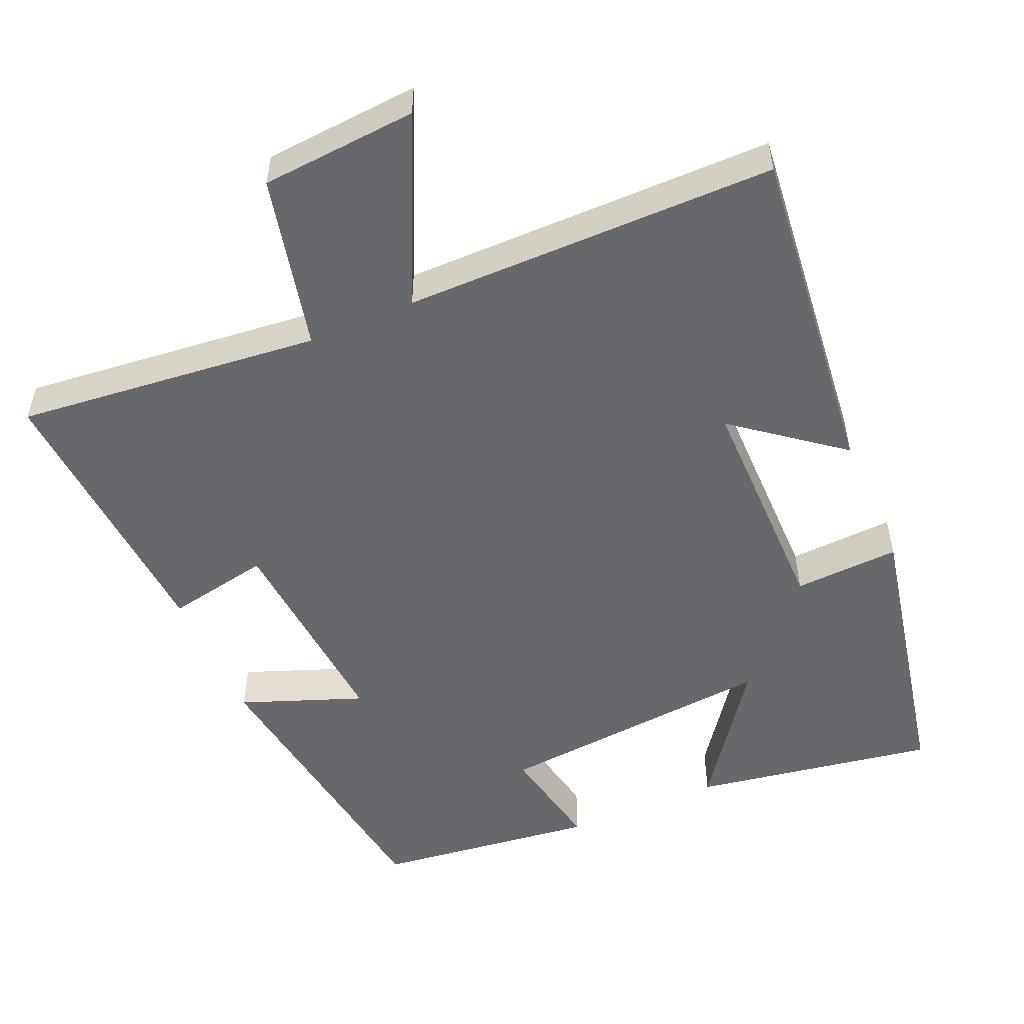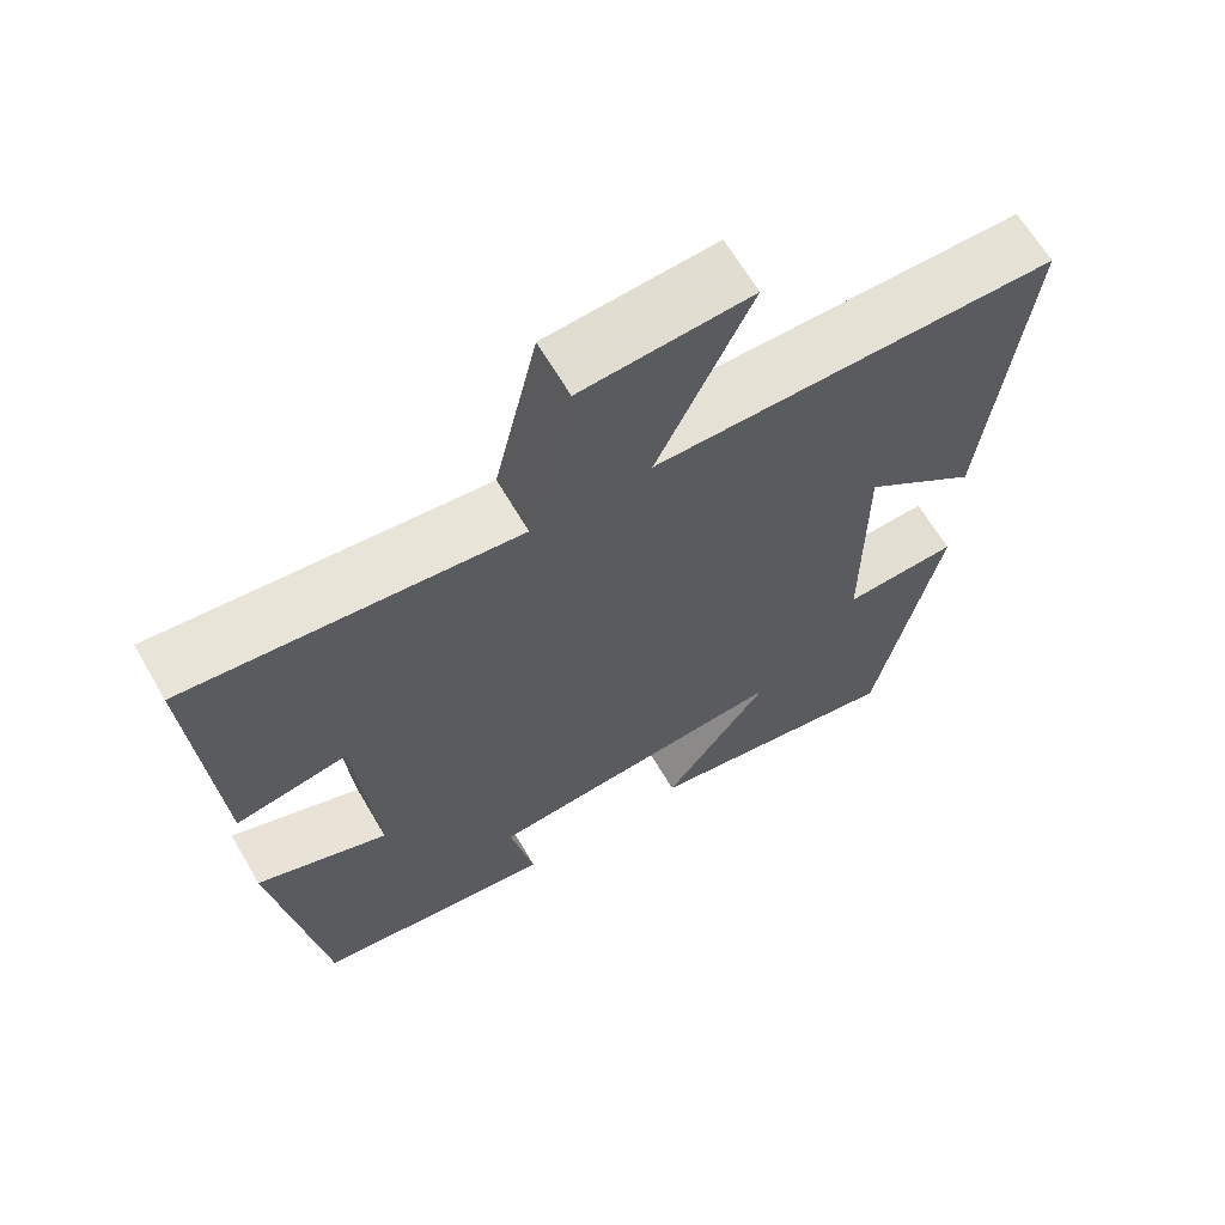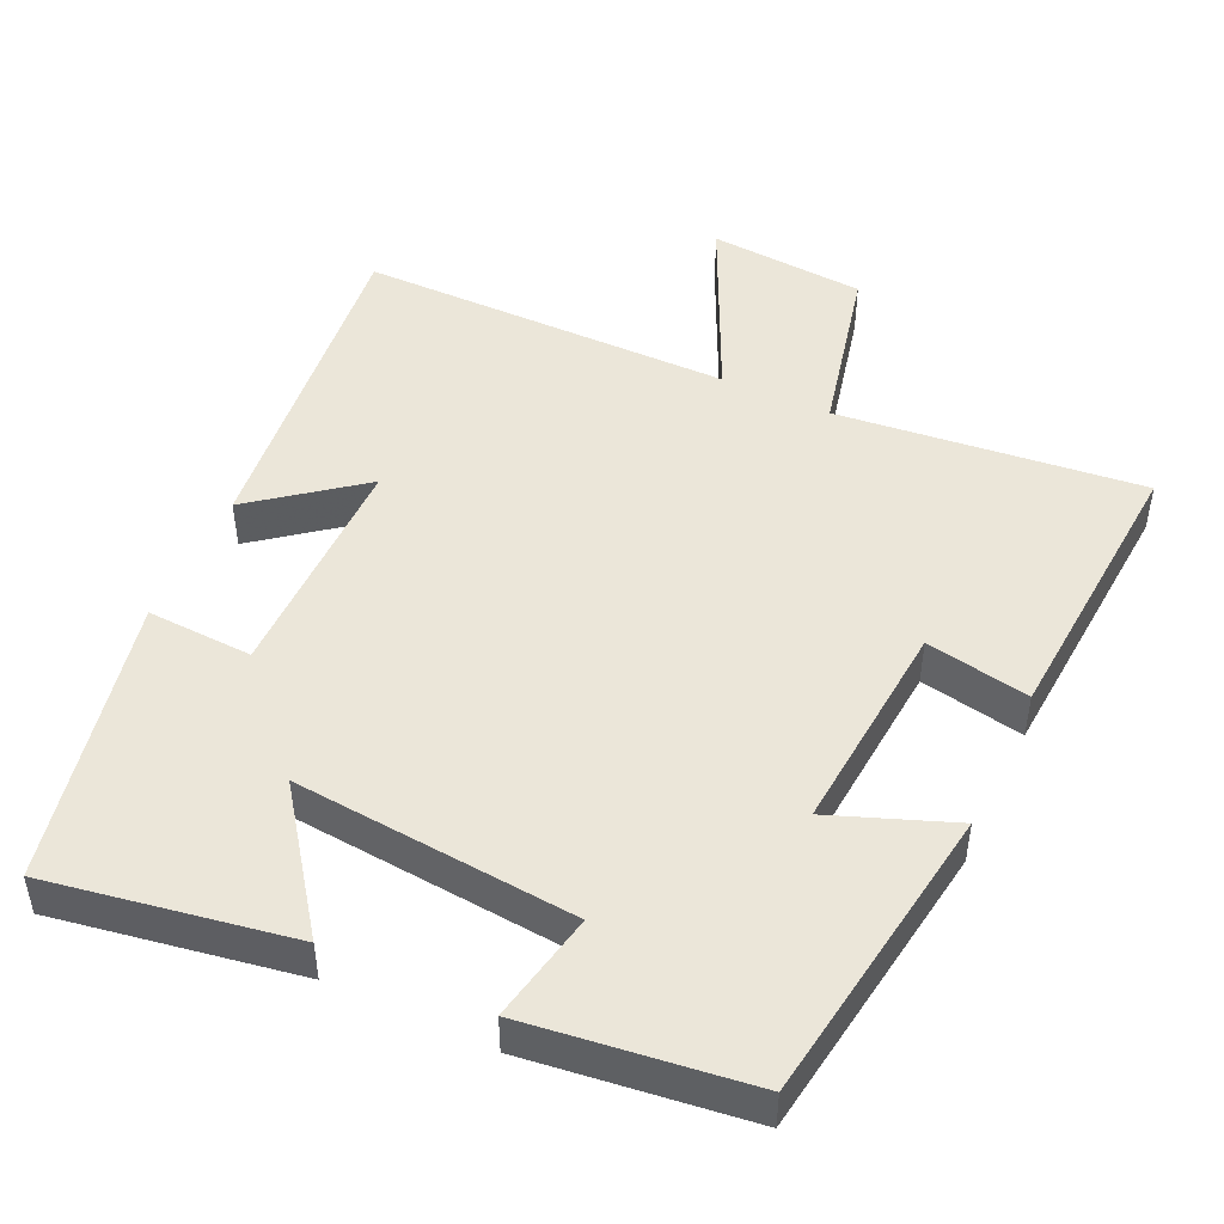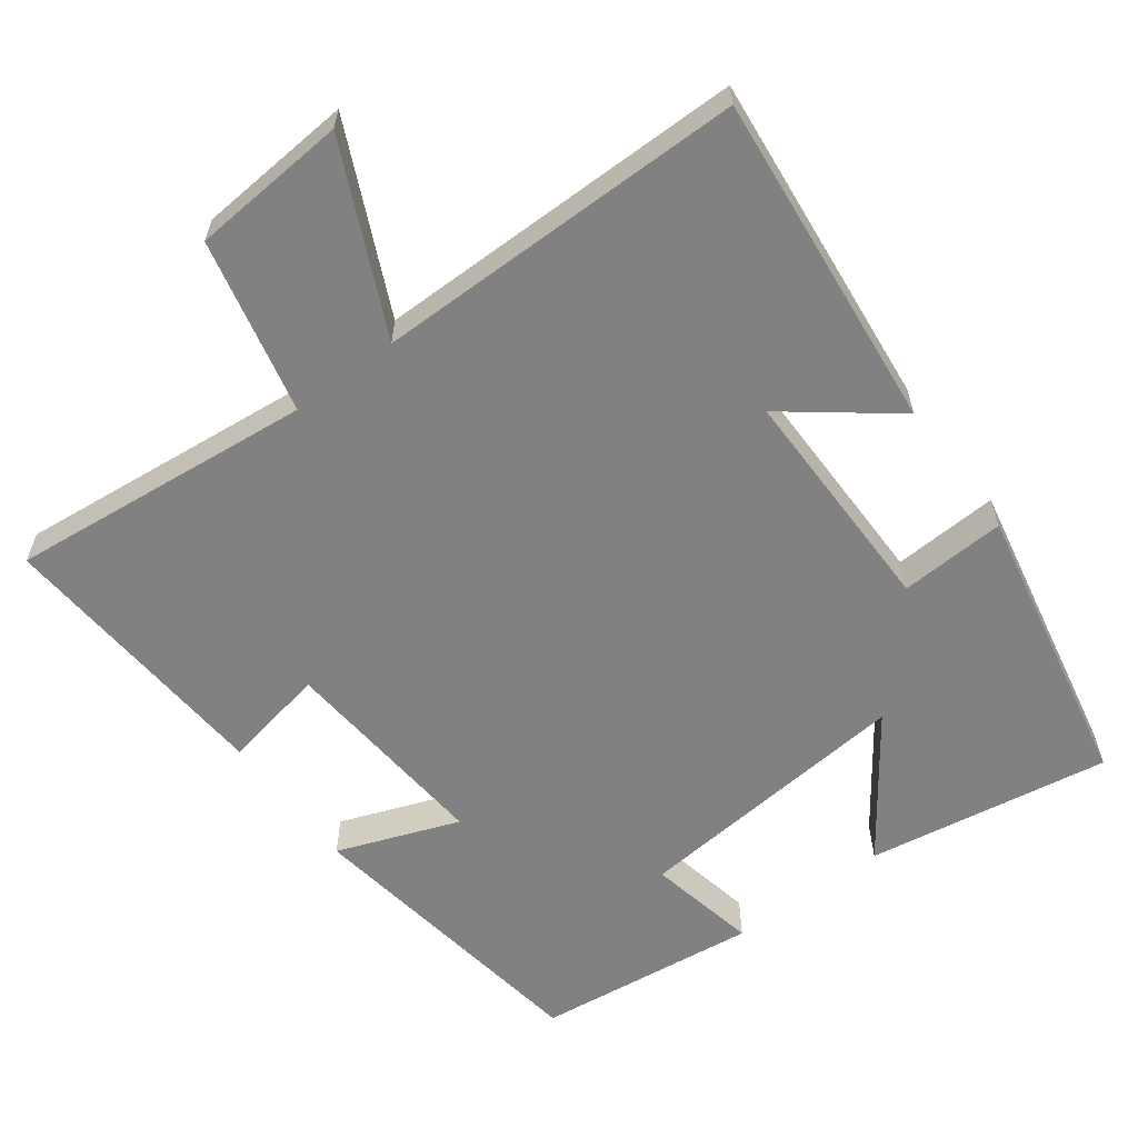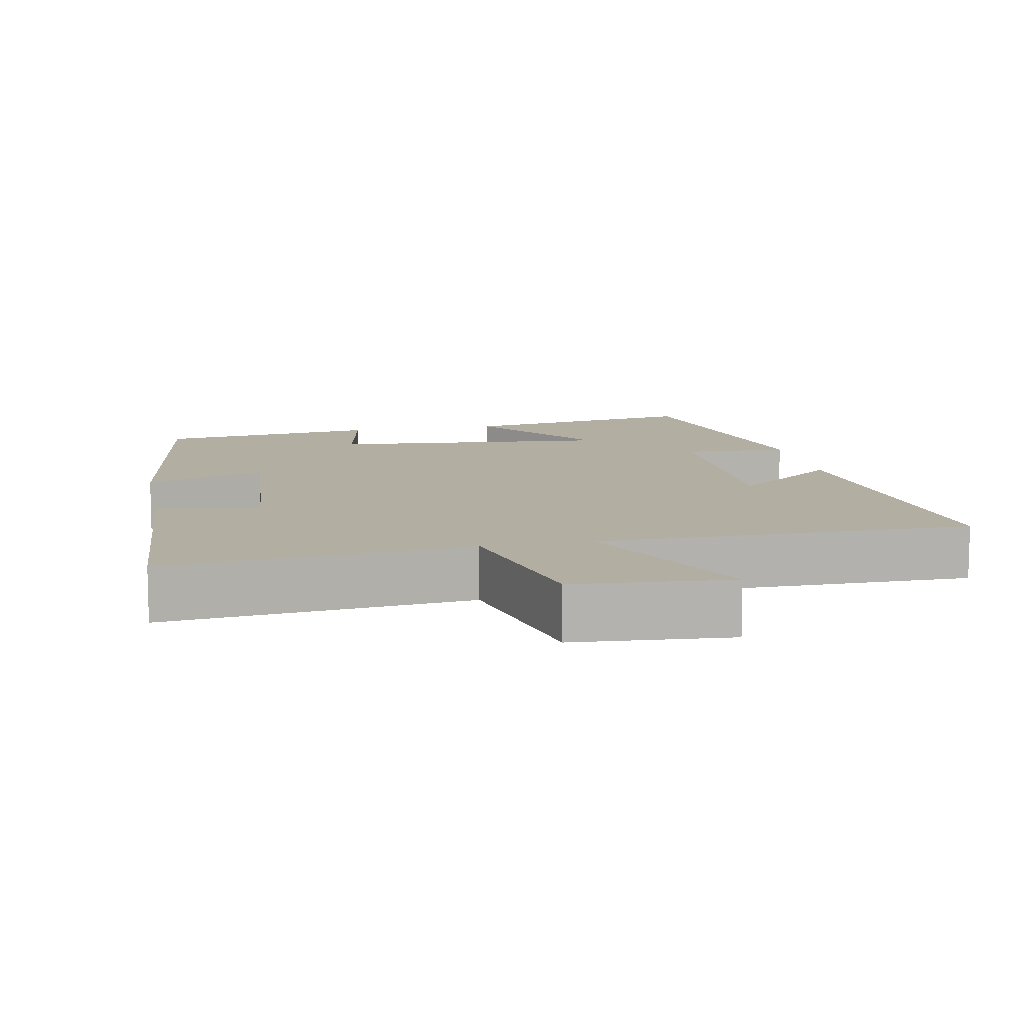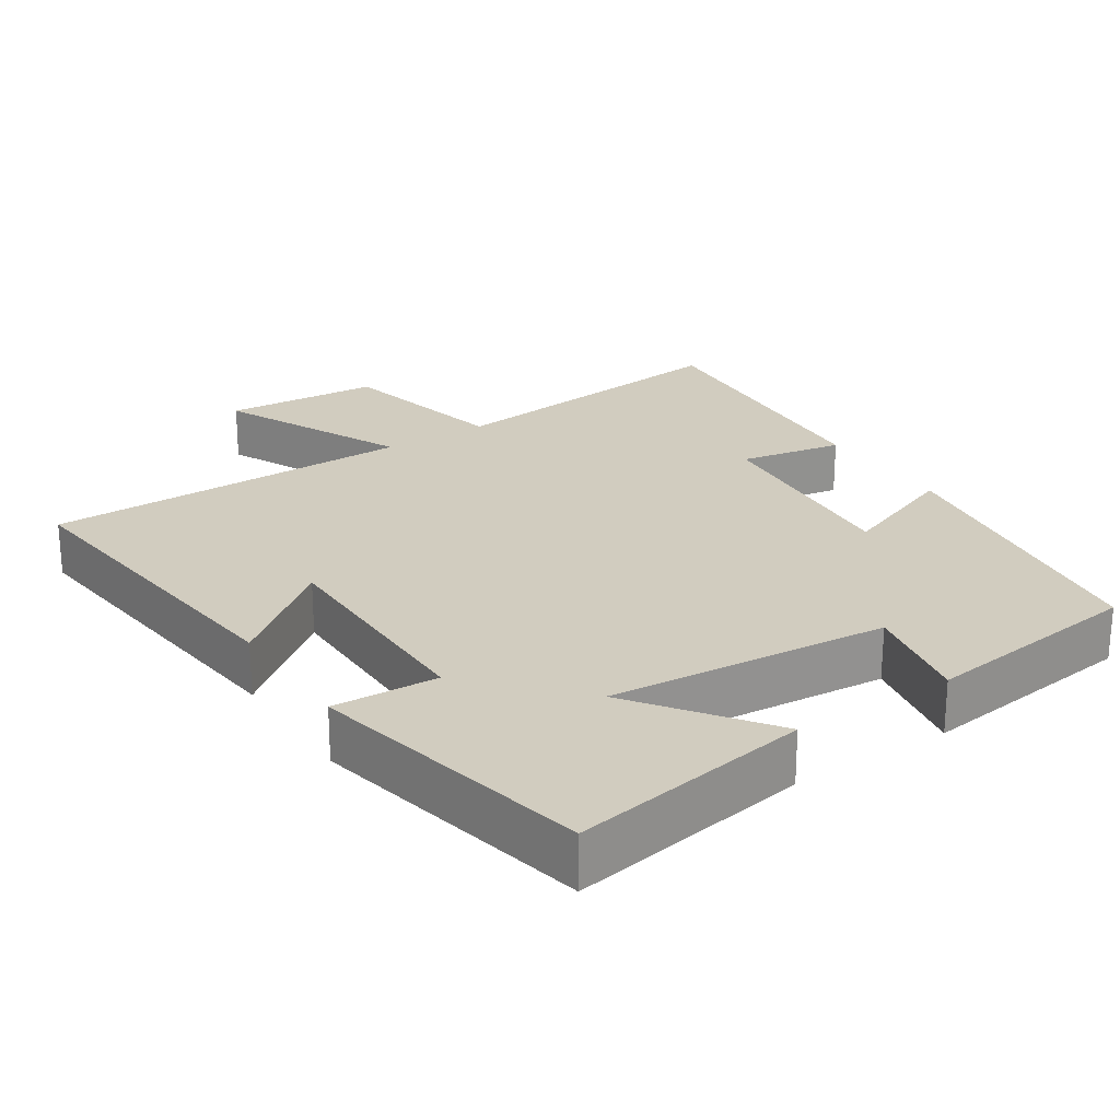
<metadata>
{"format":"obj","ext":"obj","renderer":"f3d","projection":"perspective","resolution":1024,"background":"white","views":[{"elev":-52.5,"azim":23.5,"up":"+Y"},{"elev":65.2,"azim":-30.3,"up":"+Z"},{"elev":47.8,"azim":-155.1,"up":"+Y"},{"elev":-60.5,"azim":36.9,"up":"+Y"},{"elev":10.7,"azim":-11.2,"up":"+Y"},{"elev":24.1,"azim":146.7,"up":"+Y"}]}
</metadata>
<code>
v 0.419 0.07 -0.556
v 0.087 0.07 -0.5
v 0.221 0.07 -0.316
v -0.165 0.07 -0.35
v -0.135 0.07 -0.5
v -0.439 0.07 -0.462
v -0.5 0.07 -0.049
v -0.334 0.07 -0.112
v -0.358 0.07 0.182
v -0.5 0.07 0.155
v -0.527 0.07 0.544
v -0.11 0.07 0.5
v -0.055 0.07 0.739
v 0.159 0.07 0.755
v 0.04 0.07 0.5
v 0.55 0.07 0.498
v 0.5 0.07 0.035
v 0.355 0.07 0.148
v 0.355 0.07 -0.17
v 0.5 0.07 -0.163
v 0.419 0 -0.556
v 0.087 0 -0.5
v 0.221 0 -0.316
v -0.165 0 -0.35
v -0.135 0 -0.5
v -0.439 0 -0.462
v -0.5 0 -0.049
v -0.334 0 -0.112
v -0.358 0 0.182
v -0.5 0 0.155
v -0.527 0 0.544
v -0.11 0 0.5
v -0.055 0 0.739
v 0.159 0 0.755
v 0.04 0 0.5
v 0.55 0 0.498
v 0.5 0 0.035
v 0.355 0 0.148
v 0.355 0 -0.17
v 0.5 0 -0.163
f 19 20 1 2
f 15 16 17 18
f 15 18 19
f 12 13 14 15
f 12 15 19
f 9 10 11 12
f 8 9 12 19
f 5 6 7 8
f 4 5 8
f 3 4 8 19
f 2 3 19
f 22 21 40 39
f 38 37 36 35
f 39 38 35
f 35 34 33 32
f 39 35 32
f 32 31 30 29
f 39 32 29 28
f 28 27 26 25
f 28 25 24
f 39 28 24 23
f 39 23 22
f 1 21 22 2
f 2 22 23 3
f 3 23 24 4
f 4 24 25 5
f 5 25 26 6
f 6 26 27 7
f 7 27 28 8
f 8 28 29 9
f 9 29 30 10
f 10 30 31 11
f 11 31 32 12
f 12 32 33 13
f 13 33 34 14
f 14 34 35 15
f 15 35 36 16
f 16 36 37 17
f 17 37 38 18
f 18 38 39 19
f 19 39 40 20
f 20 40 21 1

</code>
